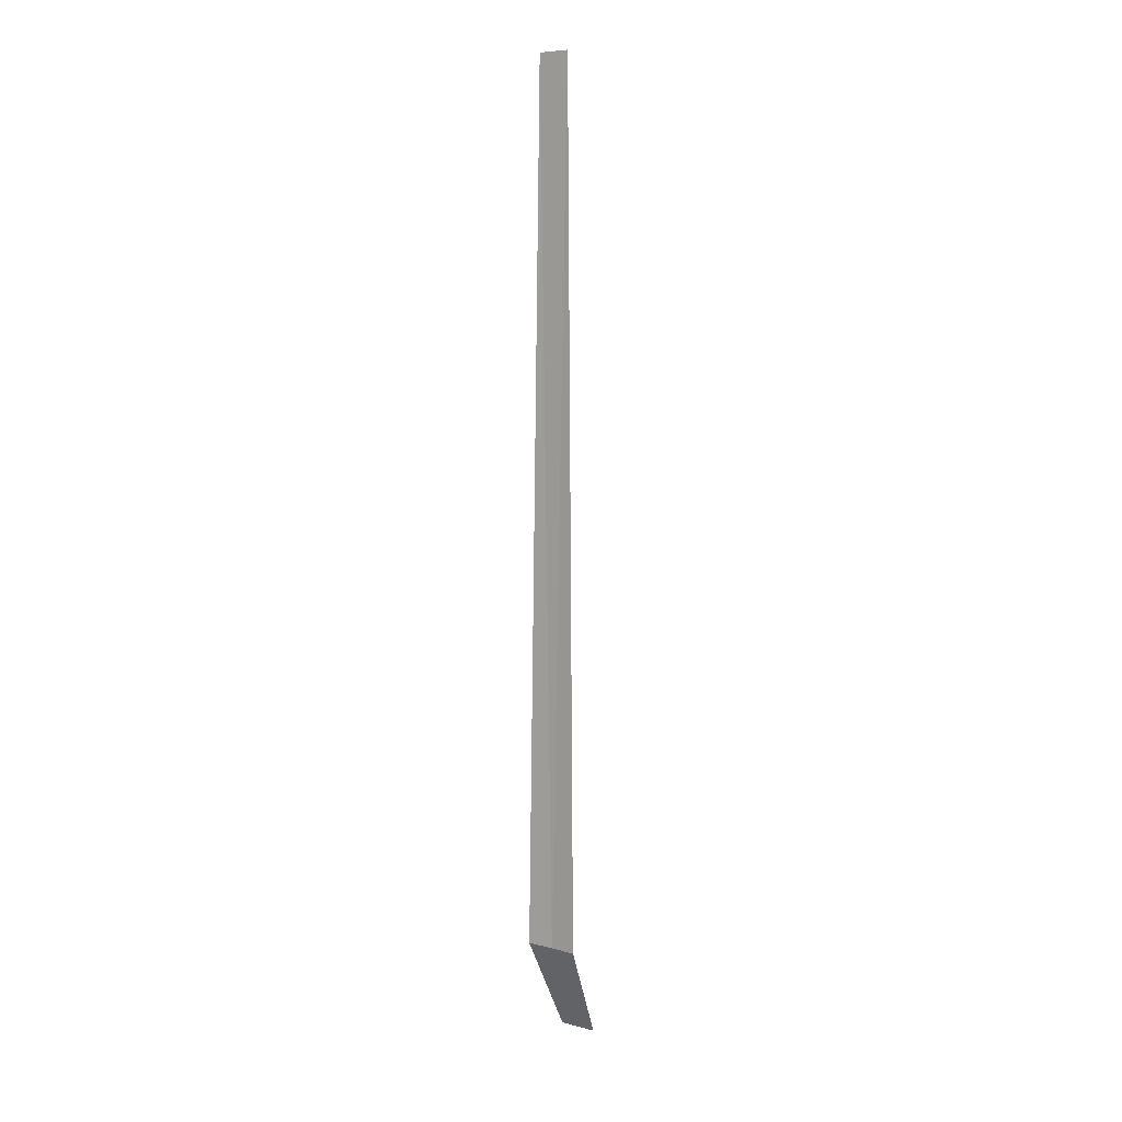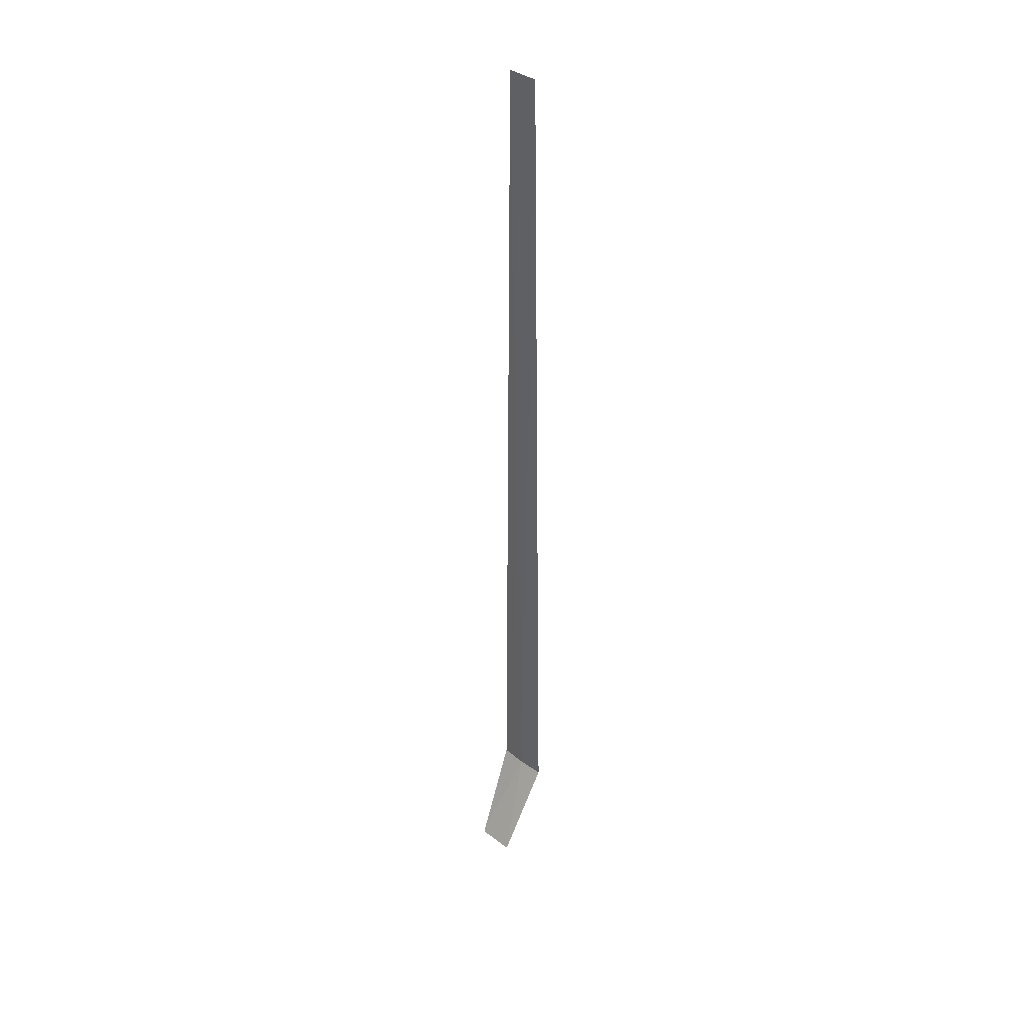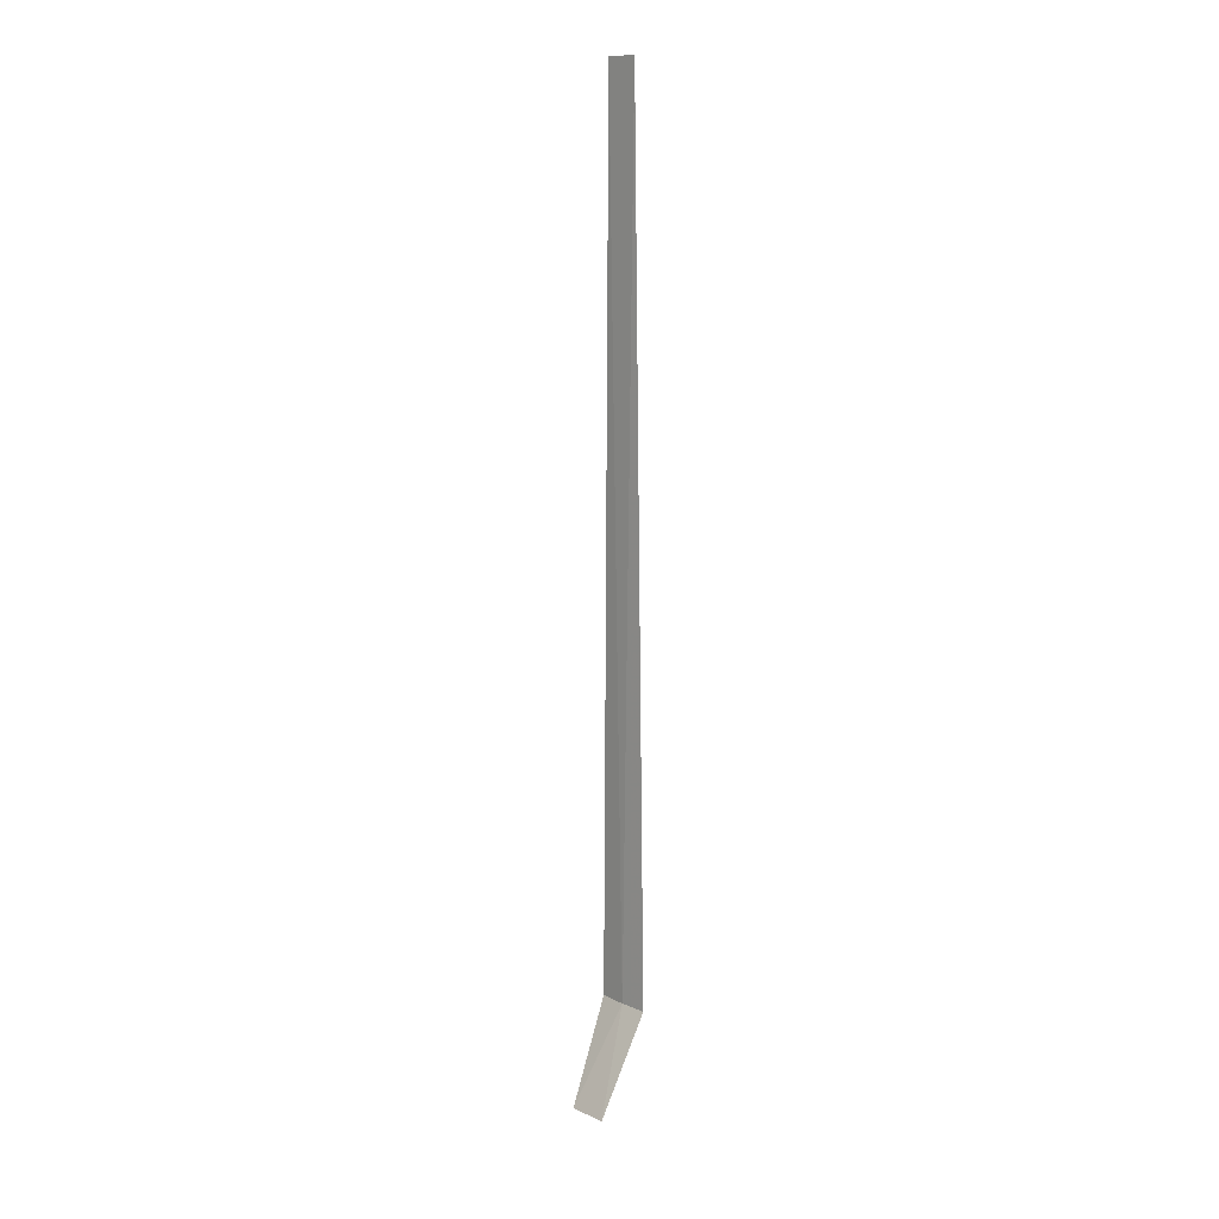
<metadata>
{"format":"obj","ext":"obj","renderer":"f3d","projection":"perspective","resolution":1024,"background":"white","views":[{"elev":7.6,"azim":-171.6,"up":"+Z"},{"elev":36.2,"azim":16.7,"up":"+Z"},{"elev":12.5,"azim":18.6,"up":"+Z"}]}
</metadata>
<code>
v -30.29 24.54 86.5
v -29.91 24.36 86.5
v -30.11 24.44 100
v -30.55 24.69 100
v -30.65 24.76 86.51
v -30.87 24 85
v -30.34 23.72 85
f 1 3 2
f 1 5 4
f 1 4 3
f 1 6 5
f 1 2 7
f 1 7 6

</code>
